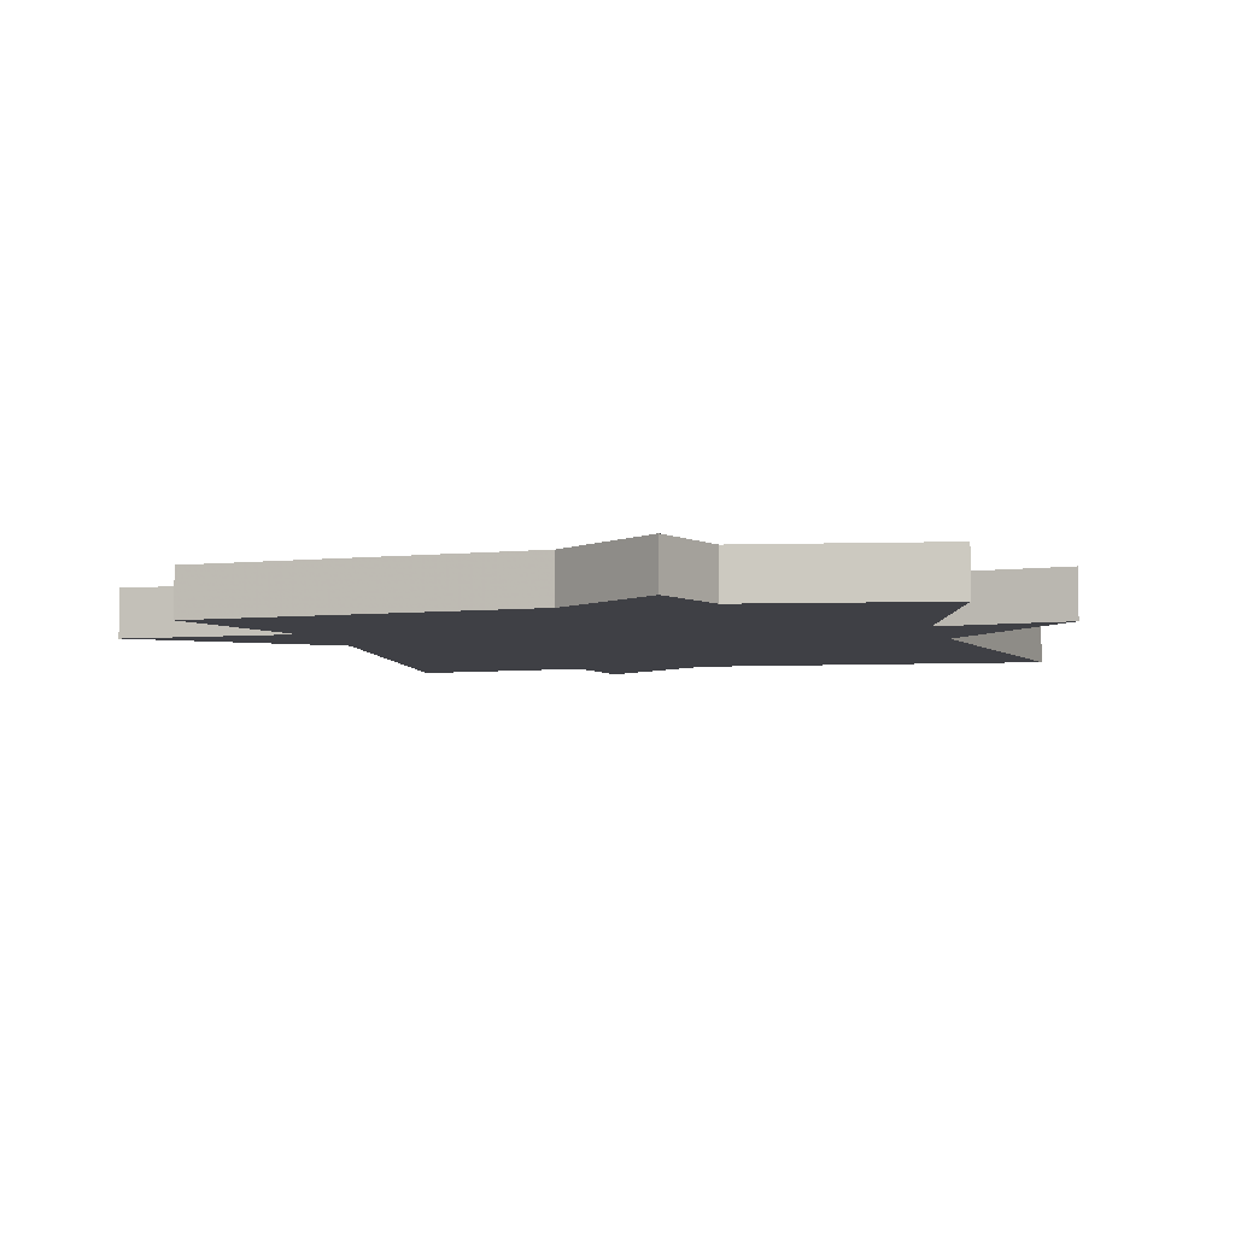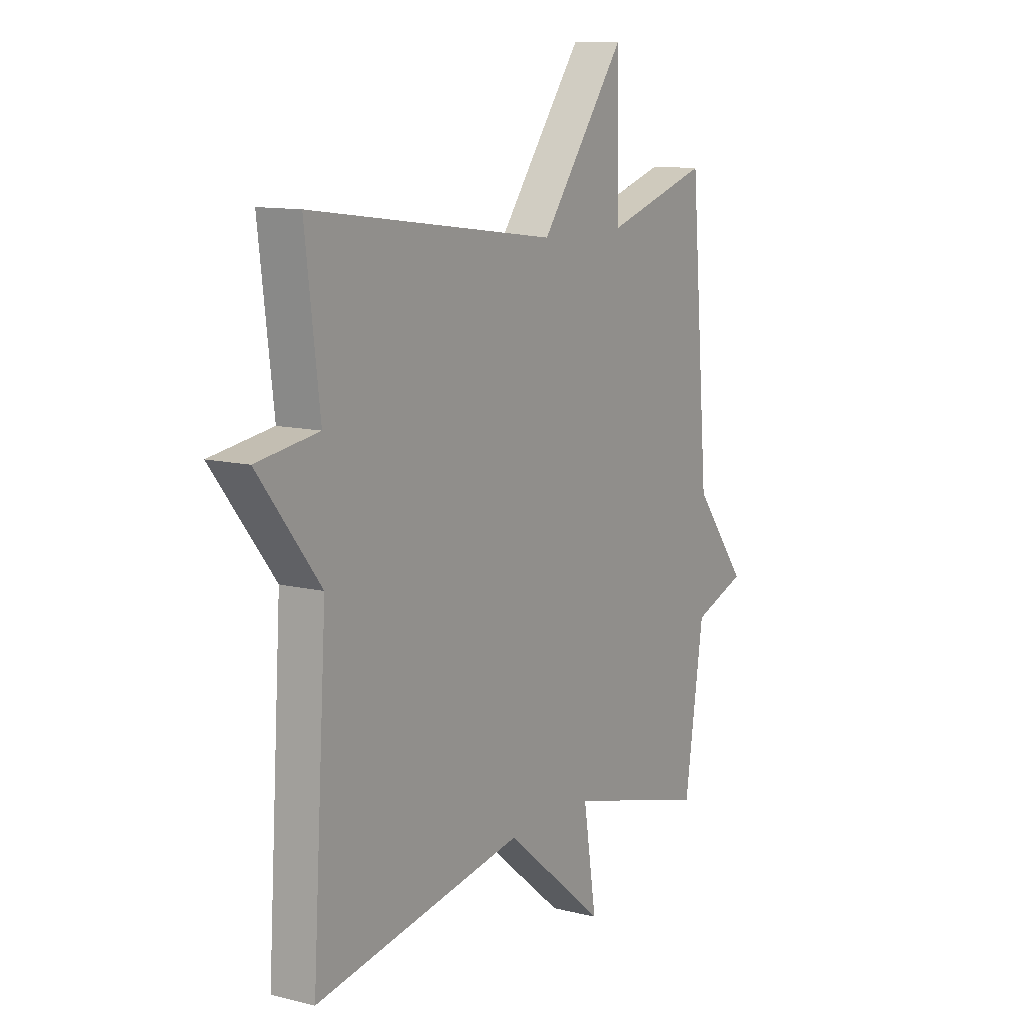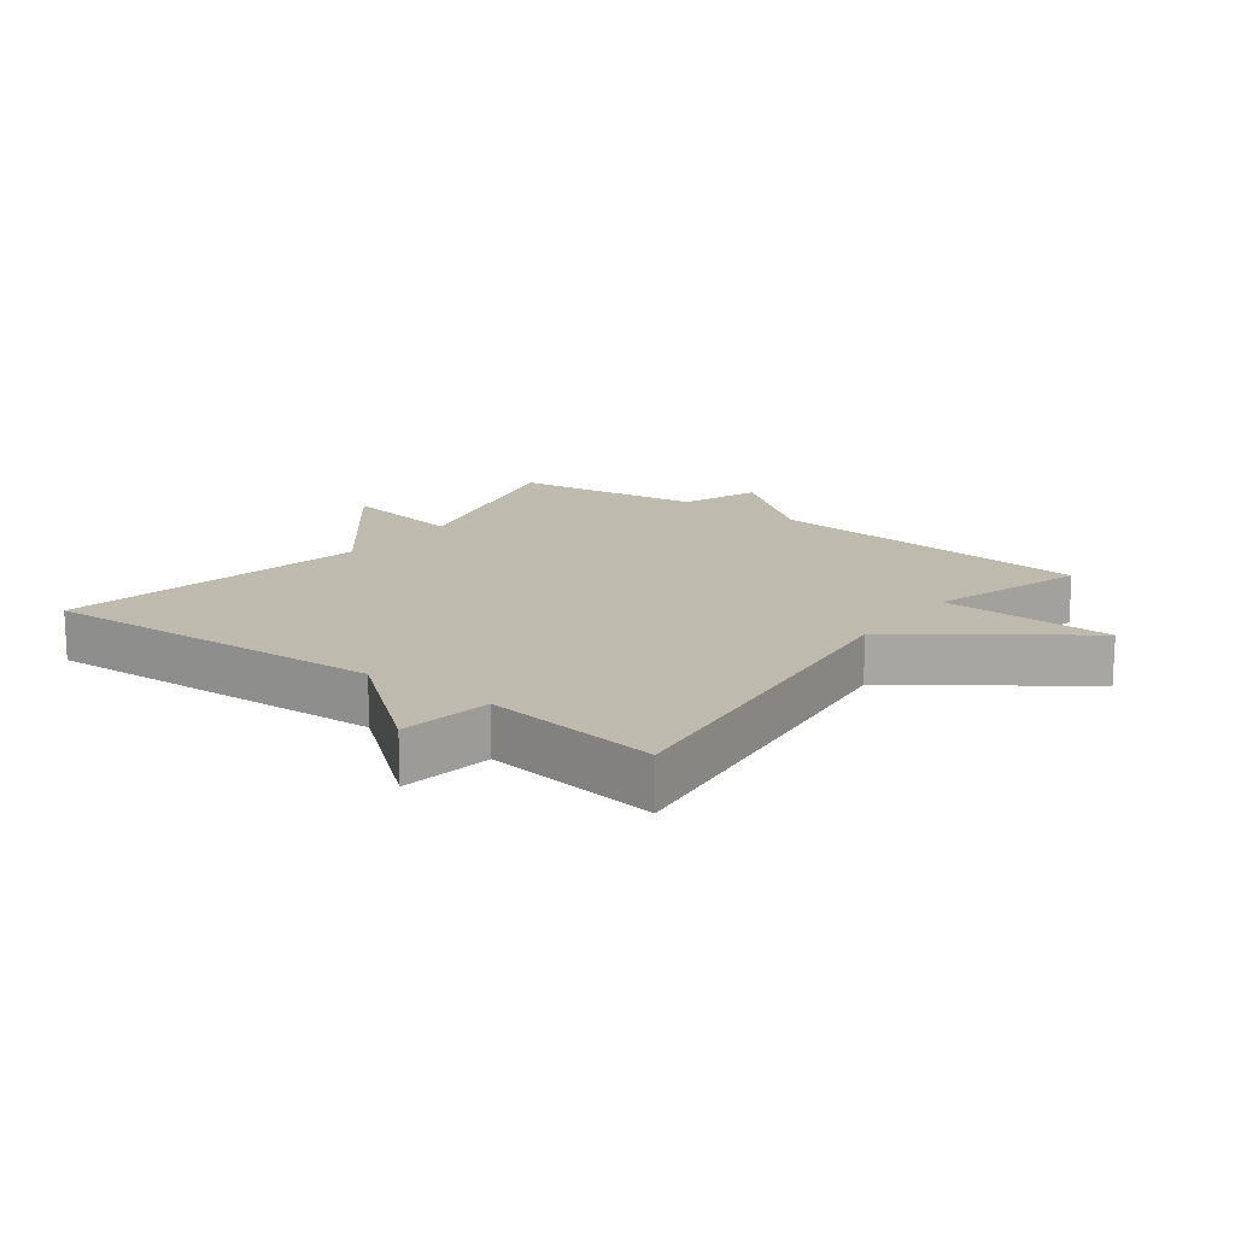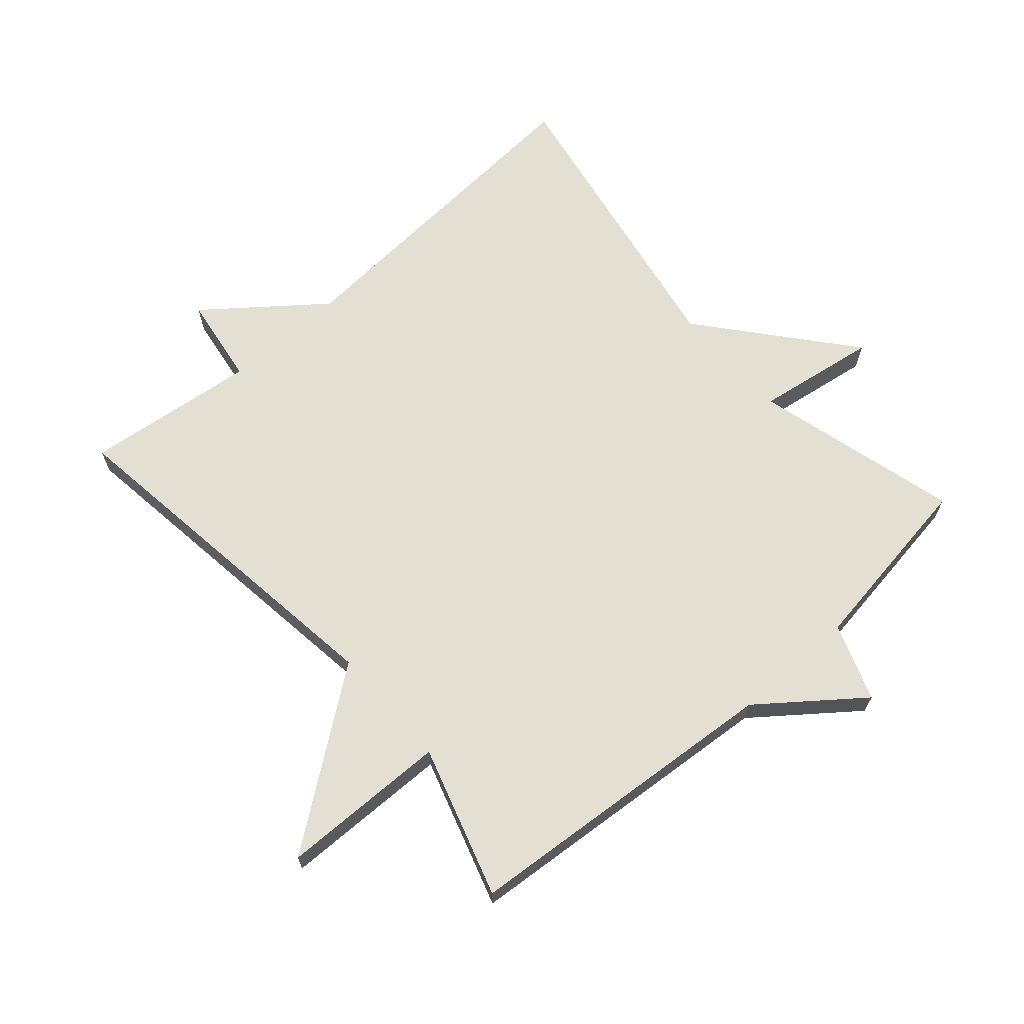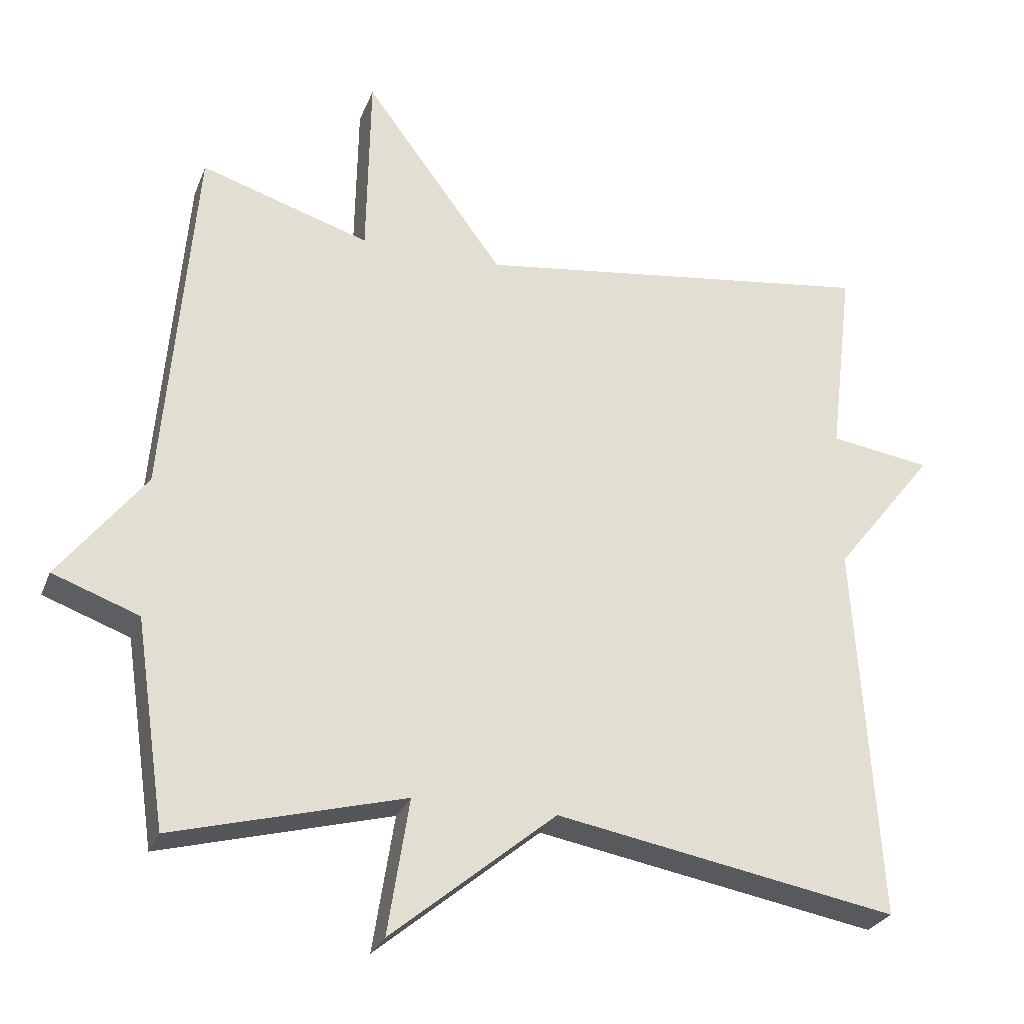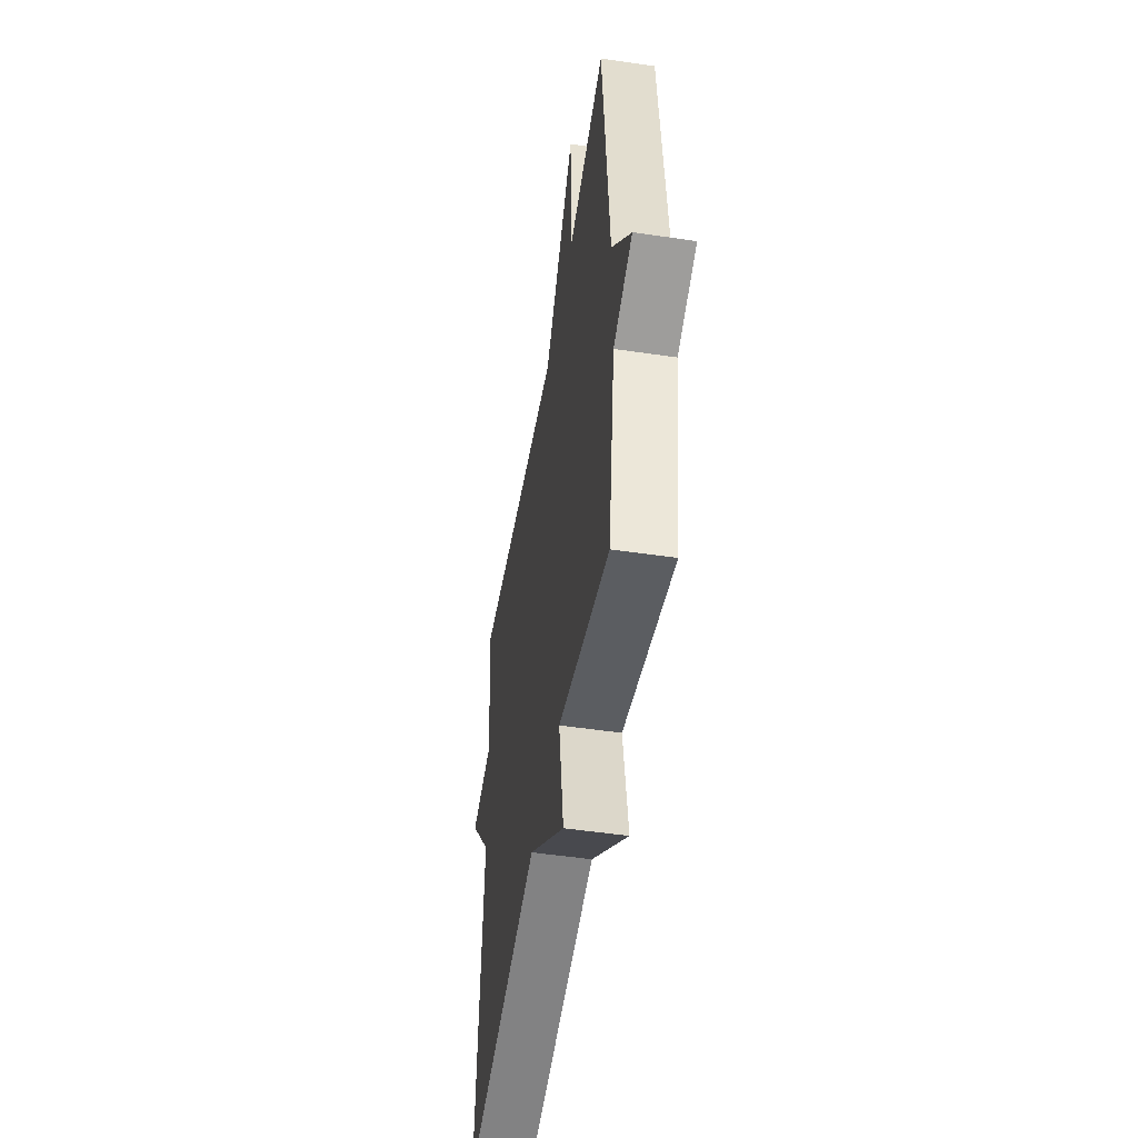
<metadata>
{"format":"obj","ext":"obj","renderer":"f3d","projection":"perspective","resolution":1024,"background":"white","views":[{"elev":-5.2,"azim":104.2,"up":"+Y"},{"elev":11.1,"azim":-58.2,"up":"+Z"},{"elev":15.7,"azim":-52.6,"up":"+Y"},{"elev":66.8,"azim":48.6,"up":"+Y"},{"elev":-27.4,"azim":161.5,"up":"+Z"},{"elev":-50.6,"azim":80.8,"up":"+Z"}]}
</metadata>
<code>
v 0.5 0.07 0.5
v 0.543 0.07 -0.01
v 0.664 0.07 -0.166
v 0.543 0.07 -0.21
v 0.5 0.07 -0.5
v 0.177 0.07 -0.414
v 0.207 0.07 -0.604
v -0.023 0.07 -0.414
v -0.5 0.07 -0.5
v -0.467 0.07 0.03
v -0.608 0.07 0.209
v -0.467 0.07 0.23
v -0.5 0.07 0.5
v 0.063 0.07 0.426
v 0.258 0.07 0.69
v 0.263 0.07 0.426
v 0.5 0 0.5
v 0.543 0 -0.01
v 0.664 0 -0.166
v 0.543 0 -0.21
v 0.5 0 -0.5
v 0.177 0 -0.414
v 0.207 0 -0.604
v -0.023 0 -0.414
v -0.5 0 -0.5
v -0.467 0 0.03
v -0.608 0 0.209
v -0.467 0 0.23
v -0.5 0 0.5
v 0.063 0 0.426
v 0.258 0 0.69
v 0.263 0 0.426
f 14 15 16
f 12 13 14
f 12 14 16
f 10 11 12
f 10 12 16
f 16 1 2
f 10 16 2
f 9 10 2
f 8 9 2
f 6 7 8
f 4 5 6
f 4 6 8 2
f 2 3 4
f 32 31 30
f 30 29 28
f 32 30 28
f 28 27 26
f 32 28 26
f 18 17 32
f 18 32 26
f 18 26 25
f 18 25 24
f 24 23 22
f 22 21 20
f 18 24 22 20
f 20 19 18
f 1 17 18 2
f 2 18 19 3
f 3 19 20 4
f 4 20 21 5
f 5 21 22 6
f 6 22 23 7
f 7 23 24 8
f 8 24 25 9
f 9 25 26 10
f 10 26 27 11
f 11 27 28 12
f 12 28 29 13
f 13 29 30 14
f 14 30 31 15
f 15 31 32 16
f 16 32 17 1

</code>
